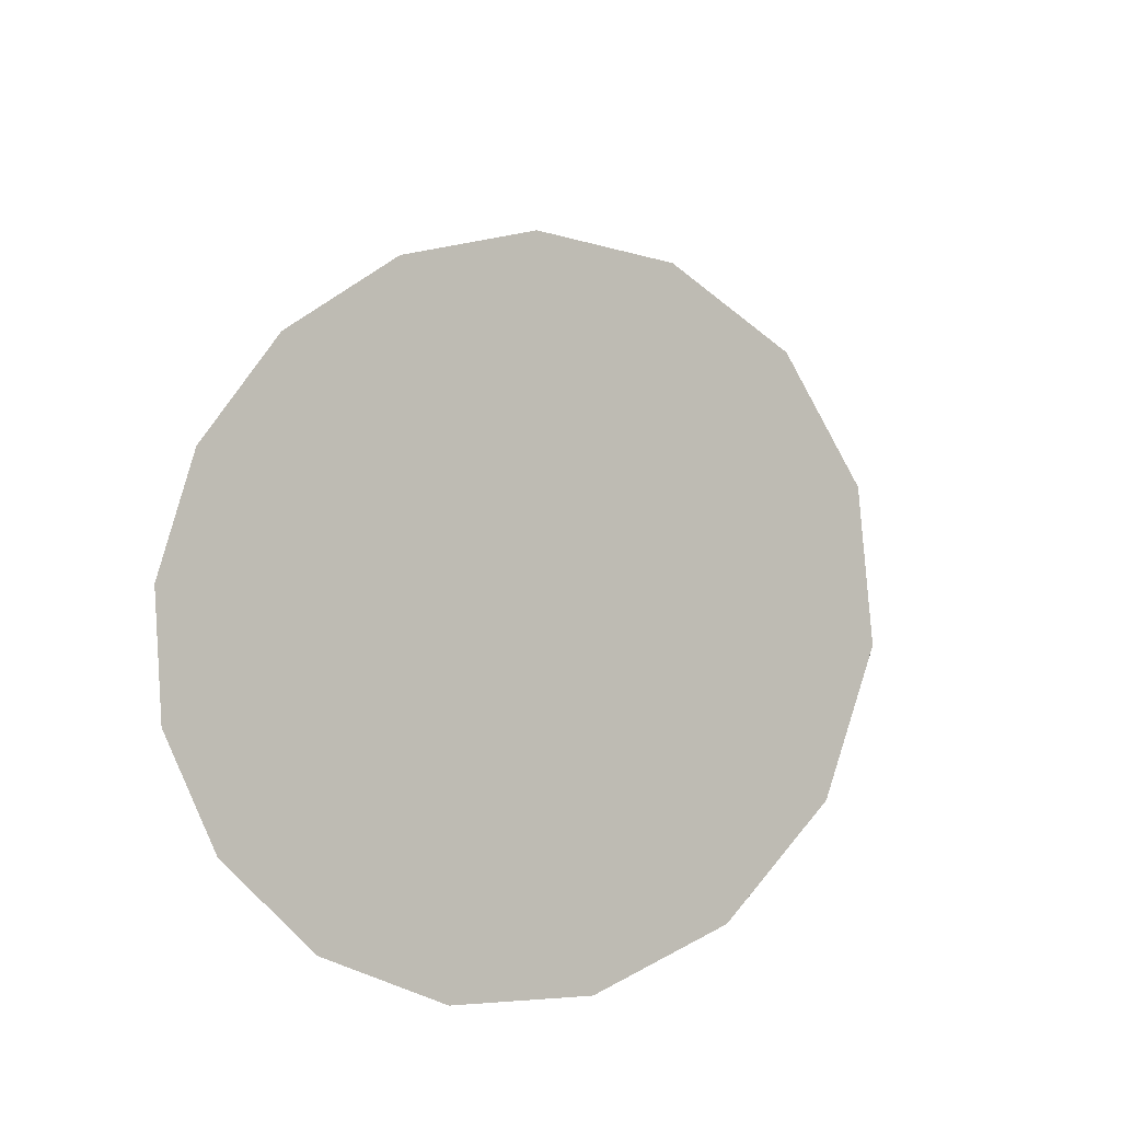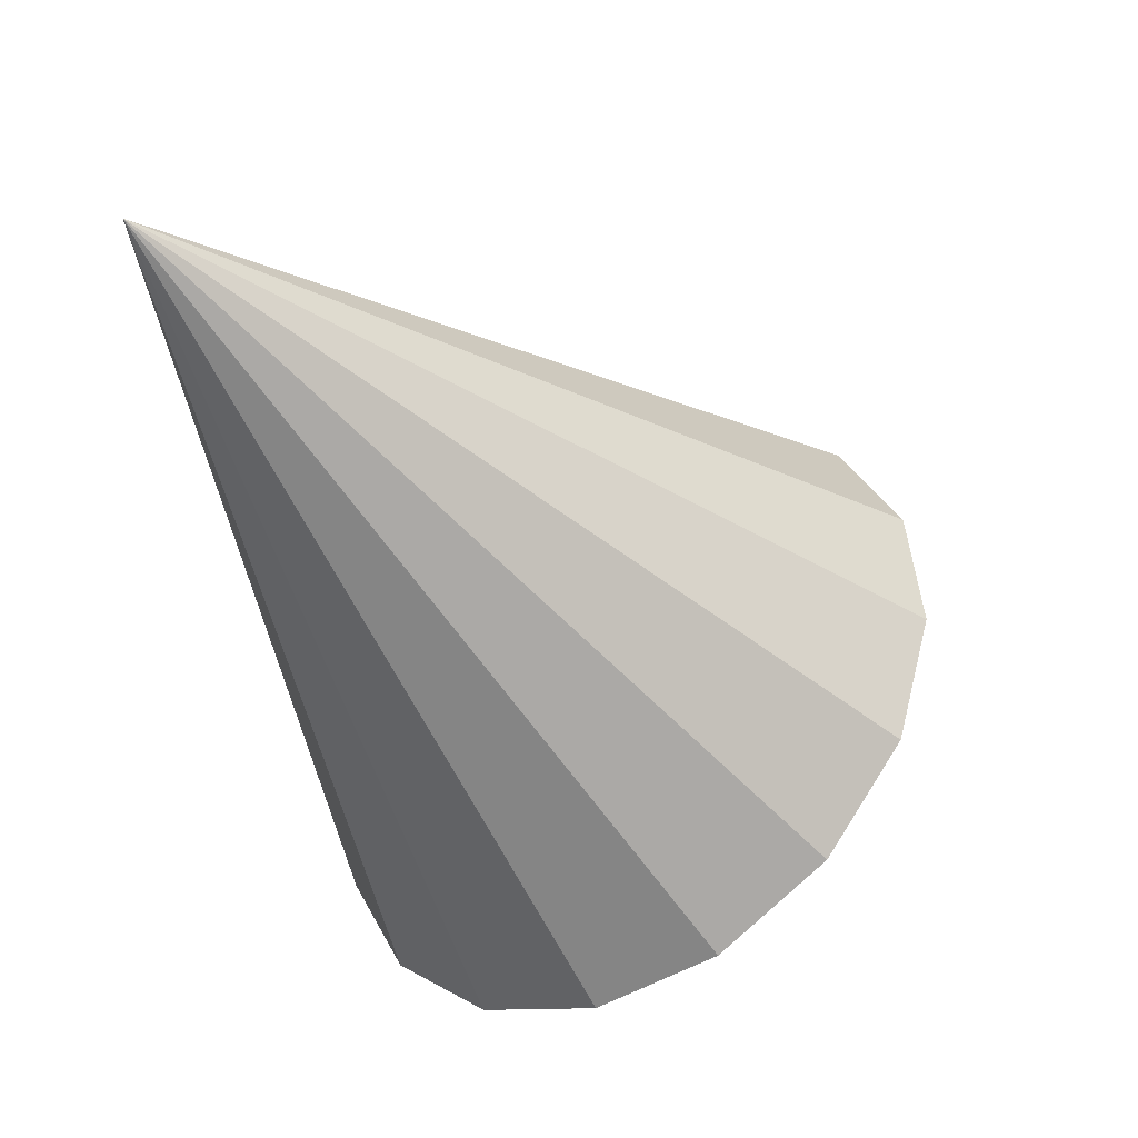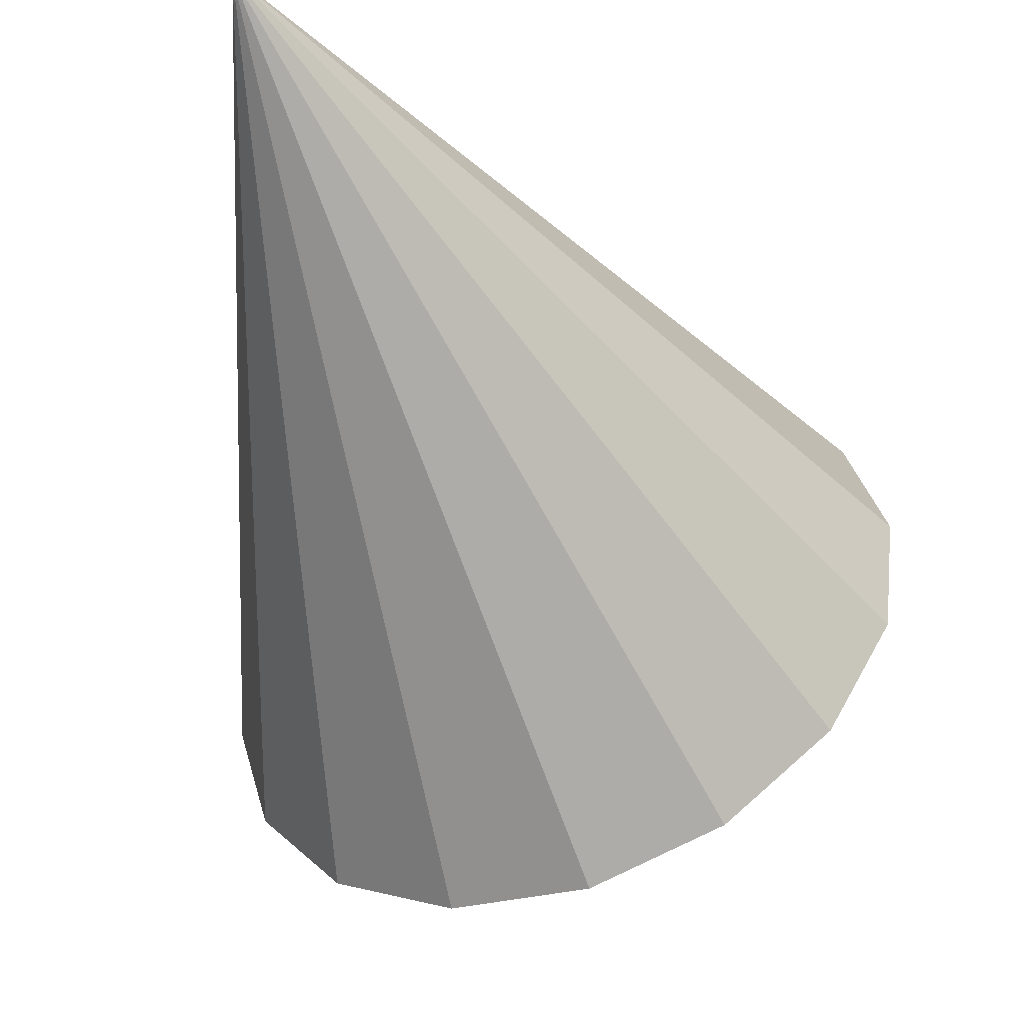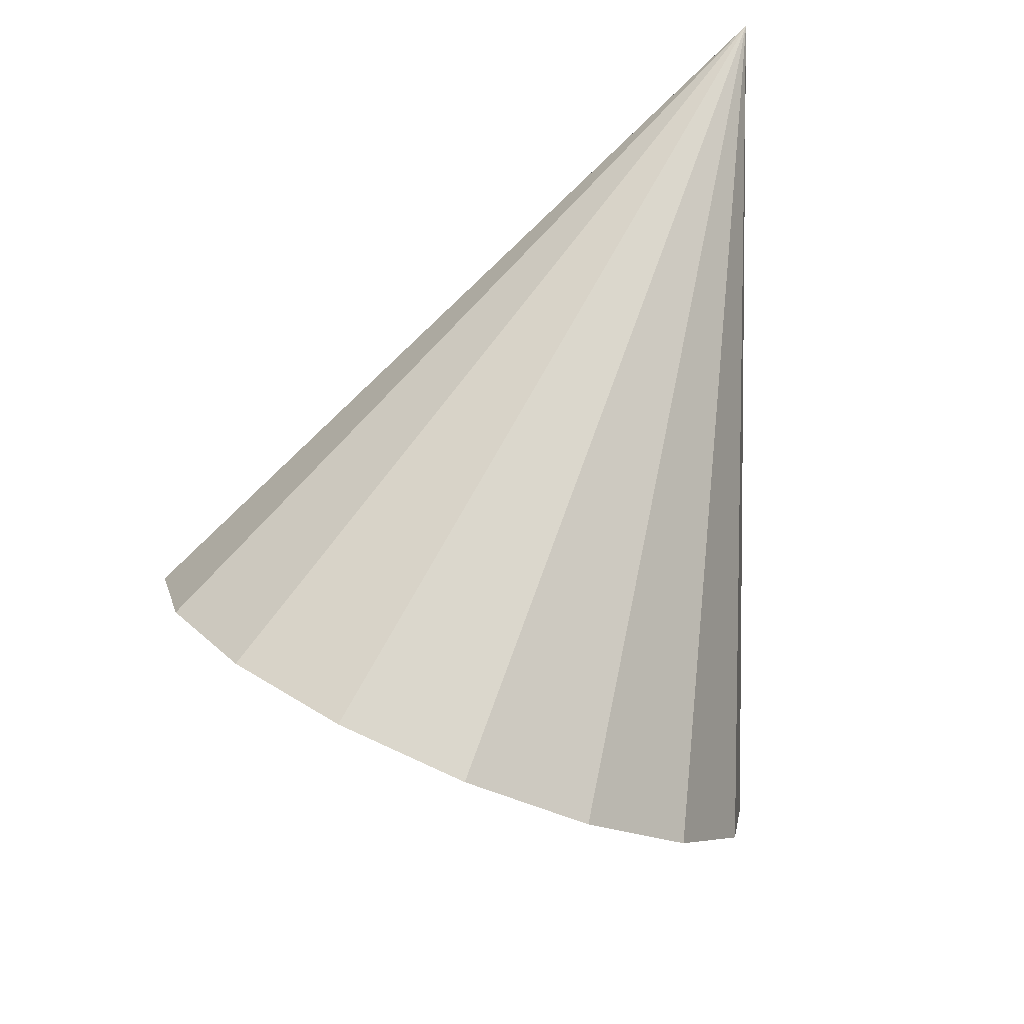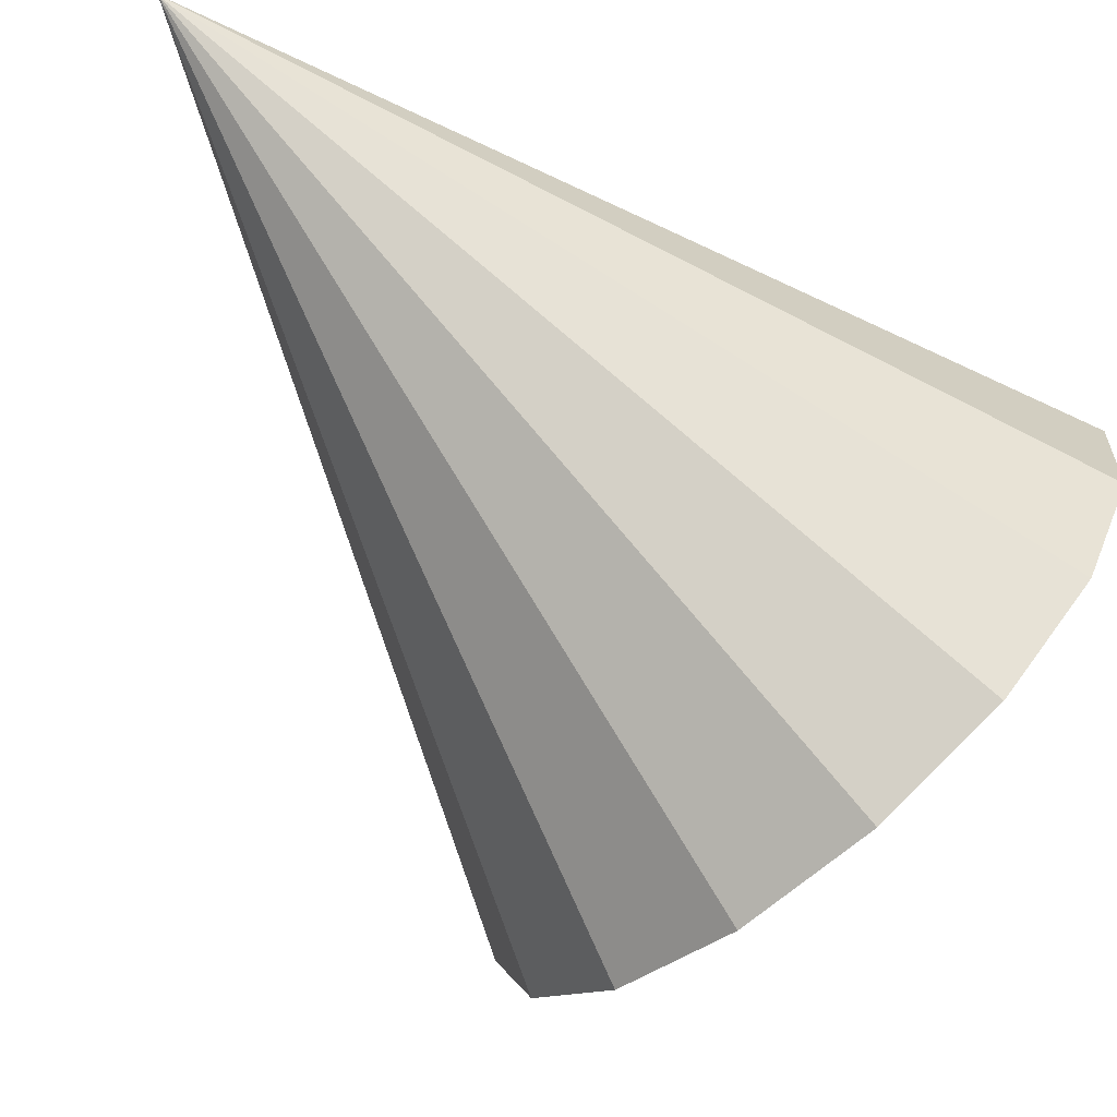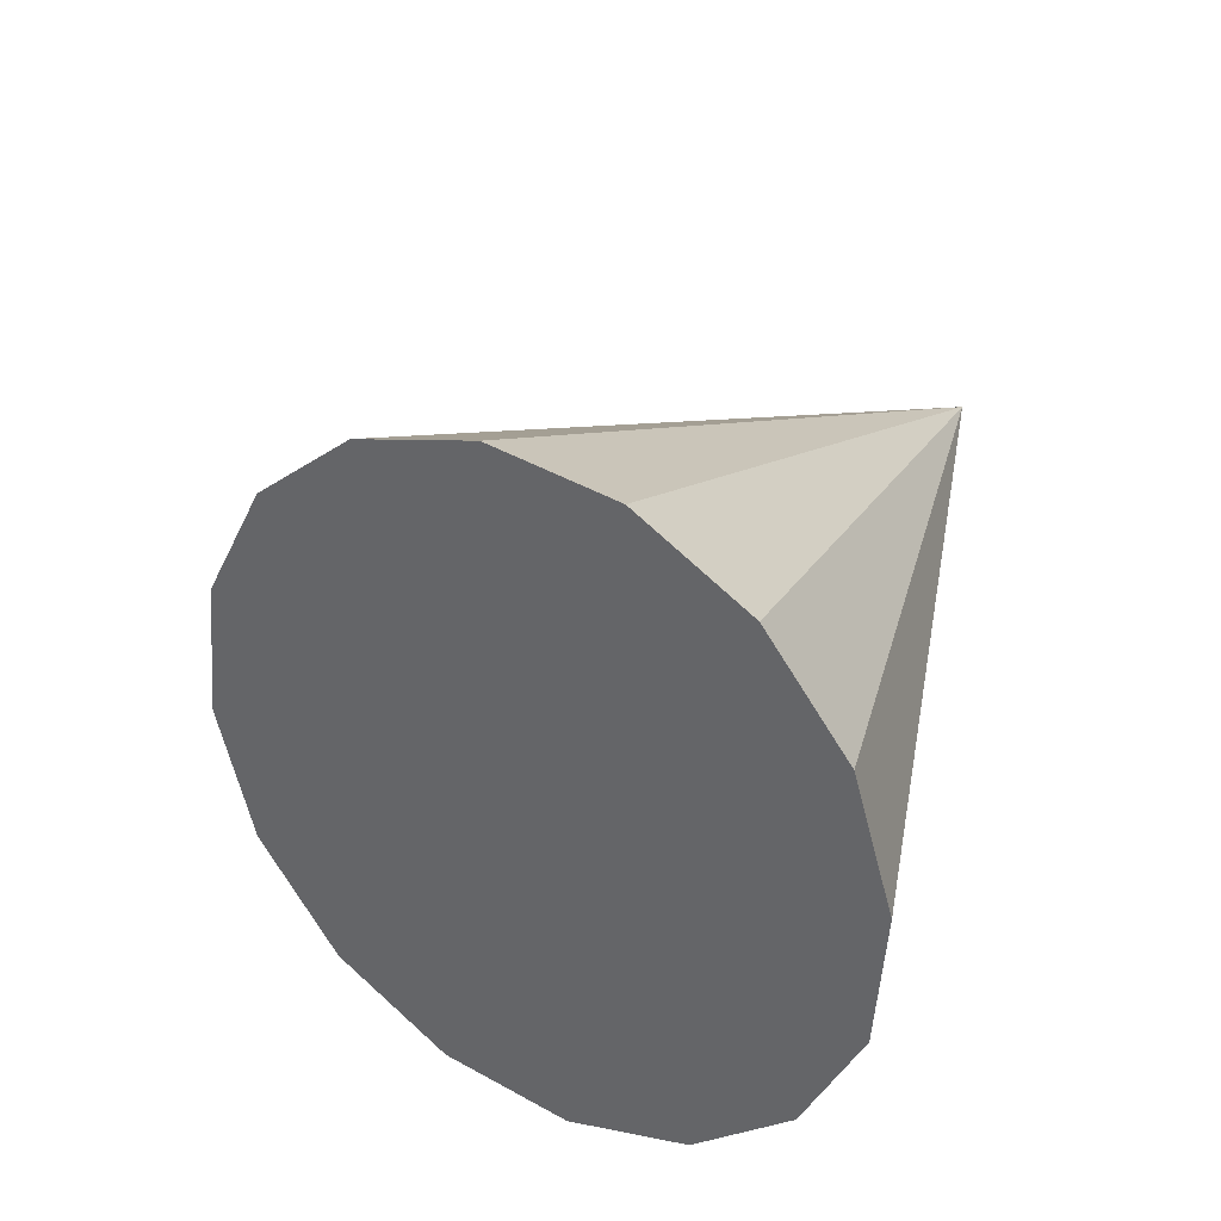
<metadata>
{"format":"obj","ext":"obj","renderer":"f3d","projection":"perspective","resolution":1024,"background":"white","views":[{"elev":-69.0,"azim":57.9,"up":"+Z"},{"elev":62.9,"azim":-51.4,"up":"+Z"},{"elev":-14.0,"azim":12.0,"up":"+Y"},{"elev":35.1,"azim":61.9,"up":"+Z"},{"elev":62.1,"azim":115.9,"up":"+Y"},{"elev":-44.0,"azim":91.4,"up":"+Z"}]}
</metadata>
<code>
o Cone.146_Cone.1622
v 0.1347 -0.3461 -0.3024
v -0.1741 -0.2683 -0.4227
v -0.4099 -0.09106 -0.5925
v -0.537 0.1585 -0.7858
v -0.5359 0.4426 -0.9733
v -0.4069 0.7178 -1.127
v -0.1696 0.9423 -1.222
v 0.14 1.082 -1.245
v 0.4746 1.115 -1.193
v 0.7833 1.037 -1.072
v 1.019 0.8603 -0.9027
v -0.06117 1.469 0.8927
v 1.146 0.6106 -0.7093
v 1.145 0.3266 -0.5218
v 1.016 0.05142 -0.3686
v 0.7788 -0.1731 -0.2732
v 0.4693 -0.3126 -0.2499
f 1 12 2
f 2 12 3
f 3 12 4
f 4 12 5
f 5 12 6
f 6 12 7
f 7 12 8
f 8 12 9
f 9 12 10
f 10 12 11
f 11 12 13
f 13 12 14
f 14 12 15
f 15 12 16
f 16 12 17
f 17 12 1
f 17 4 8
f 17 1 2
f 2 3 4
f 4 5 6
f 6 7 4
f 7 8 4
f 8 9 10
f 10 11 13
f 13 14 15
f 15 16 13
f 16 17 13
f 17 2 4
f 8 10 17
f 10 13 17

</code>
